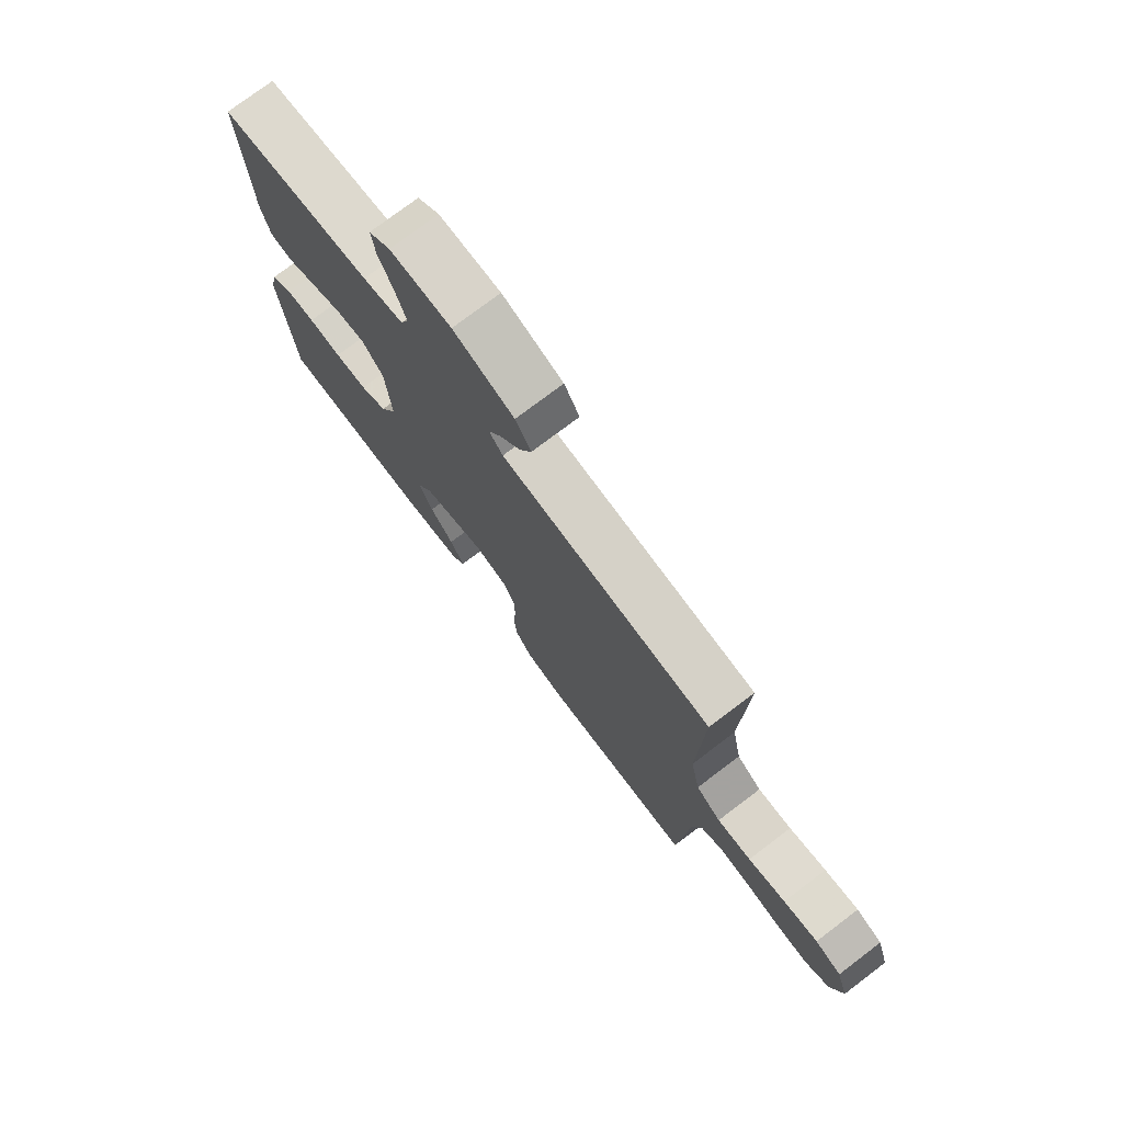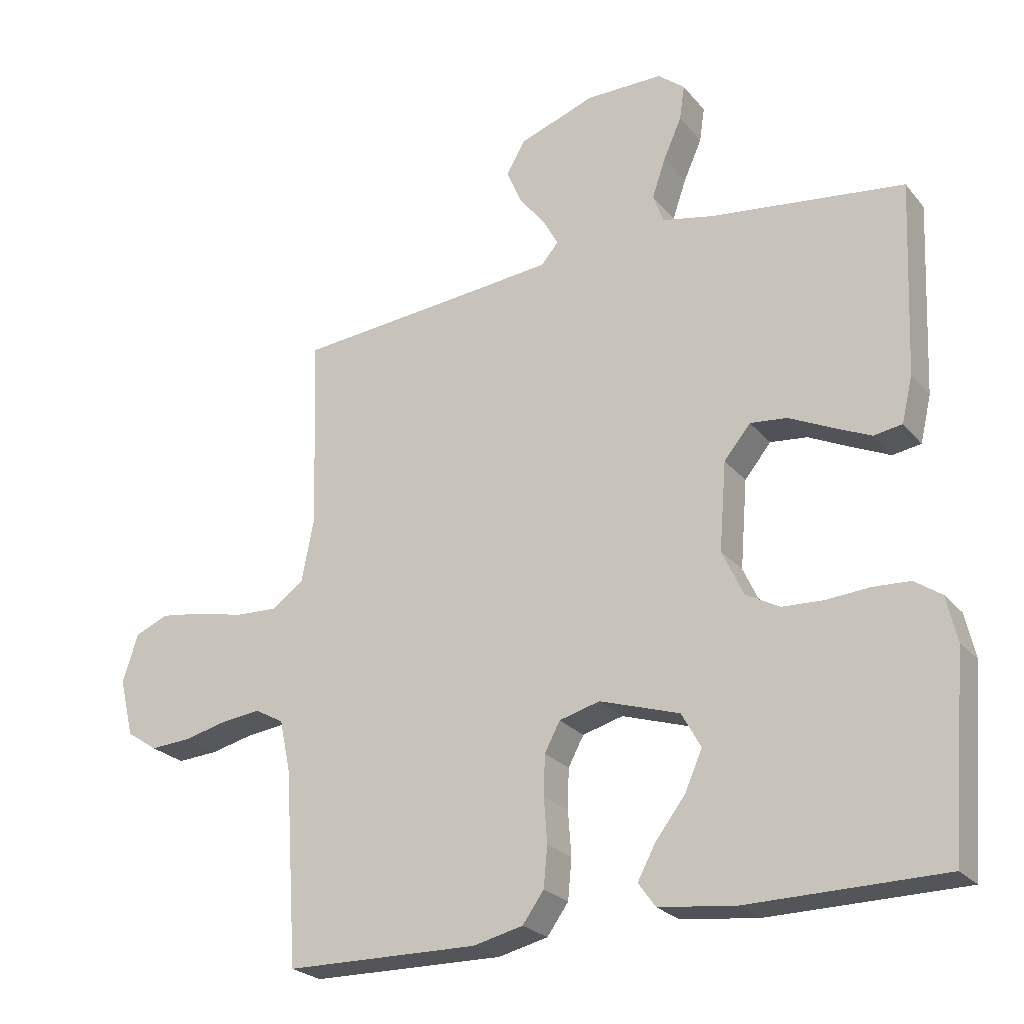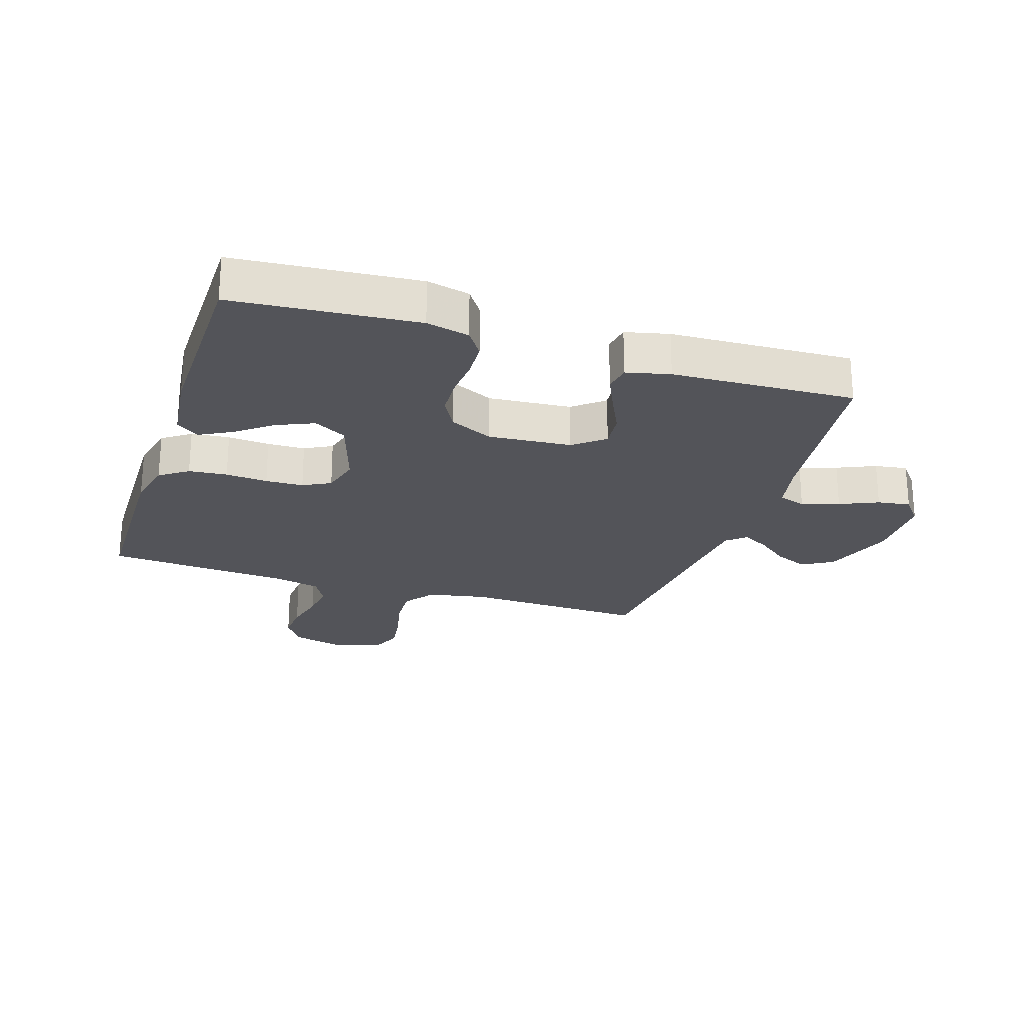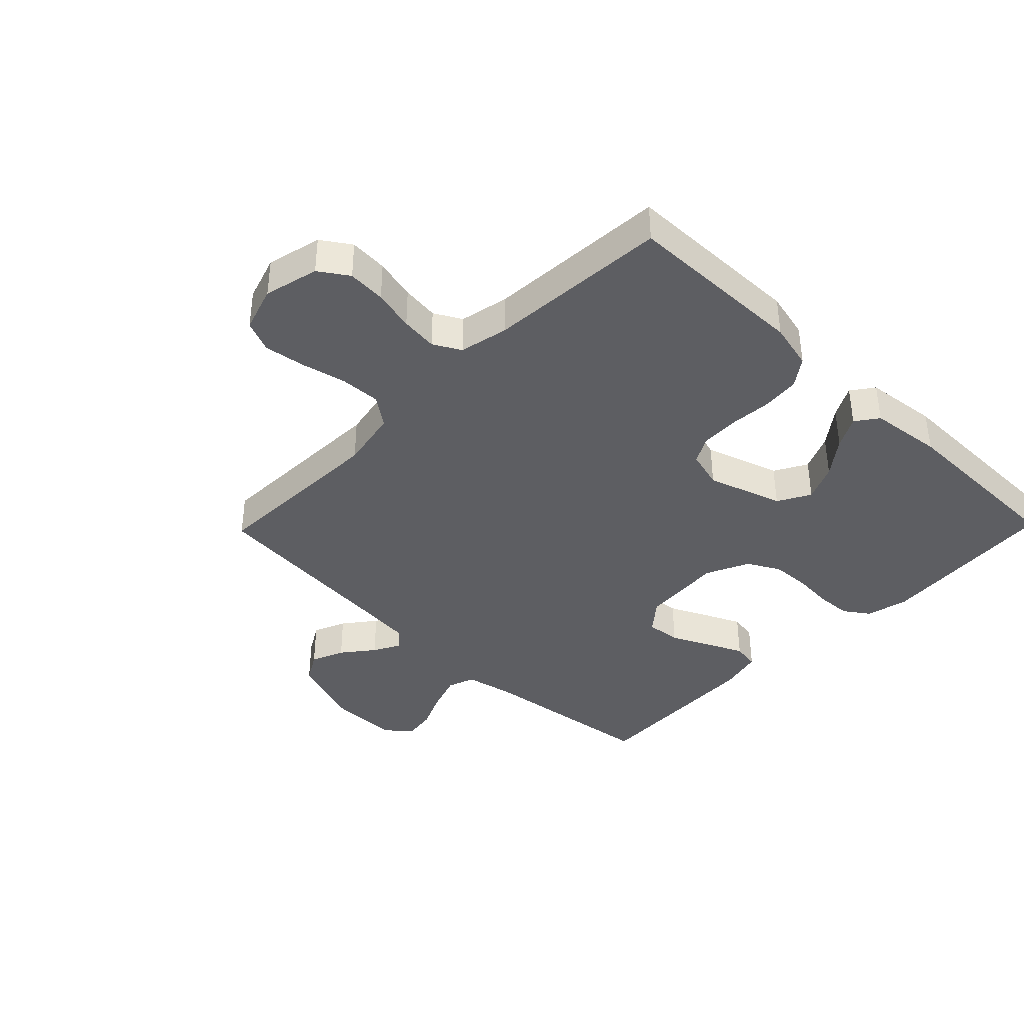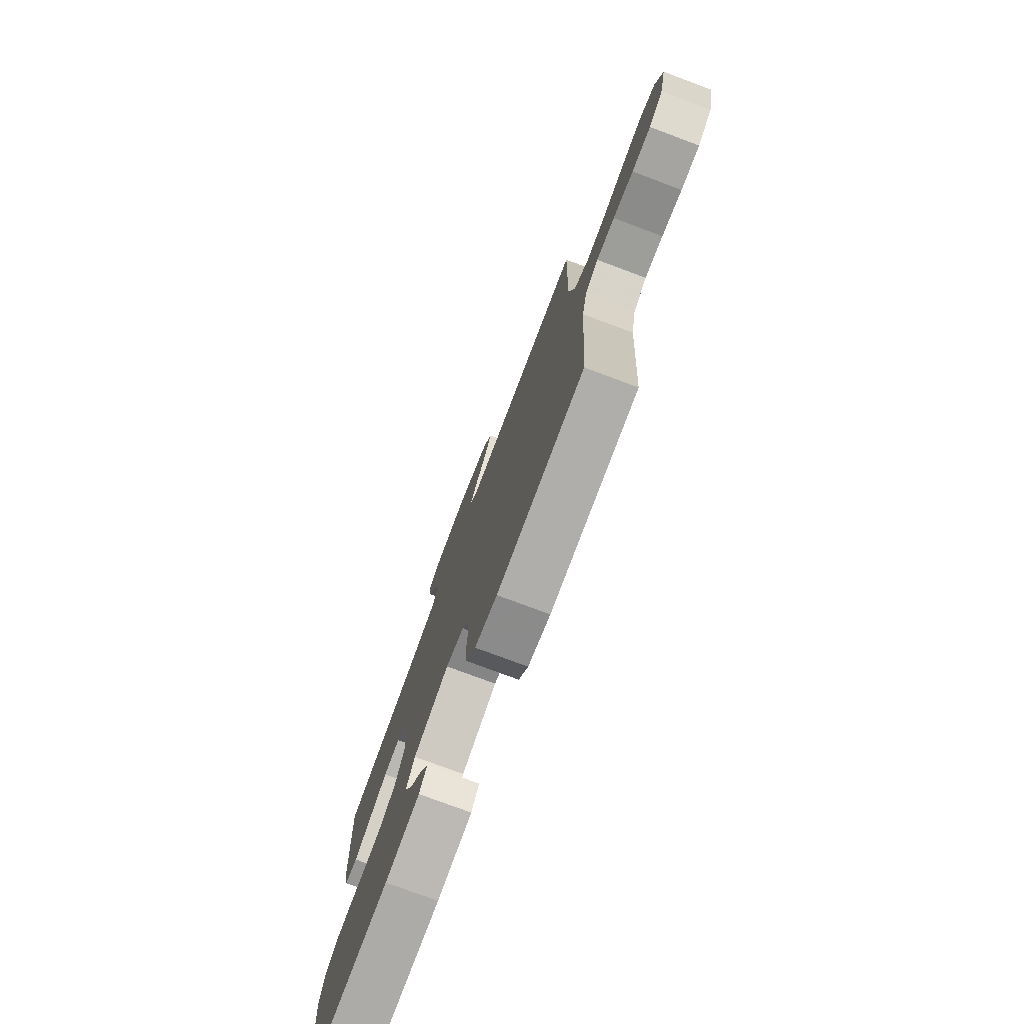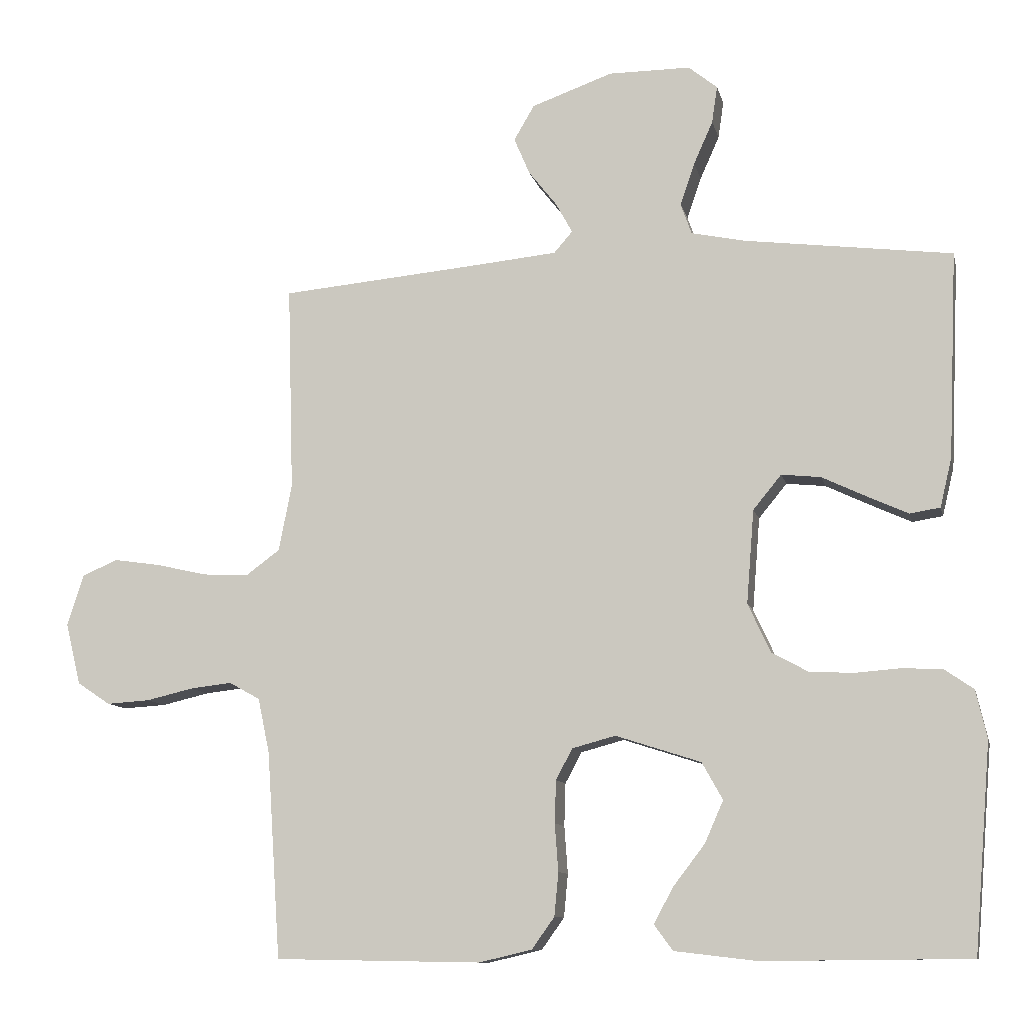
<metadata>
{"format":"obj","ext":"obj","renderer":"f3d","projection":"perspective","resolution":1024,"background":"white","views":[{"elev":75.9,"azim":52.9,"up":"+Z"},{"elev":-24.5,"azim":-150.4,"up":"+Z"},{"elev":-23.8,"azim":-108.0,"up":"+Y"},{"elev":-39.0,"azim":135.8,"up":"+Y"},{"elev":-76.8,"azim":69.5,"up":"+Z"},{"elev":-10.3,"azim":-167.5,"up":"+Z"}]}
</metadata>
<code>
v -0.5 0.07 -0.5
v -0.525 0.07 -0.2
v -0.509 0.07 -0.13
v -0.467 0.07 -0.101
v -0.409 0.07 -0.098
v -0.343 0.07 -0.103
v -0.279 0.07 -0.1
v -0.226 0.07 -0.071
v -0.193 0.07 0
v -0.204 0.07 0.136
v -0.245 0.07 0.186
v -0.302 0.07 0.18
v -0.367 0.07 0.149
v -0.426 0.07 0.122
v -0.47 0.07 0.129
v -0.487 0.07 0.2
v -0.5 0.07 0.5
v -0.2 0.07 0.538
v -0.12 0.07 0.555
v -0.104 0.07 0.6
v -0.125 0.07 0.661
v -0.153 0.07 0.724
v -0.161 0.07 0.778
v -0.119 0.07 0.812
v 0 0.07 0.812
v 0.118 0.07 0.77
v 0.148 0.07 0.719
v 0.125 0.07 0.665
v 0.084 0.07 0.613
v 0.06 0.07 0.569
v 0.087 0.07 0.538
v 0.2 0.07 0.527
v 0.5 0.07 0.5
v 0.491 0.07 0.2
v 0.51 0.07 0.103
v 0.559 0.07 0.067
v 0.626 0.07 0.07
v 0.7 0.07 0.087
v 0.768 0.07 0.097
v 0.82 0.07 0.075
v 0.844 0.07 0
v 0.822 0.07 -0.09
v 0.774 0.07 -0.122
v 0.711 0.07 -0.118
v 0.643 0.07 -0.102
v 0.582 0.07 -0.095
v 0.537 0.07 -0.12
v 0.52 0.07 -0.2
v 0.5 0.07 -0.5
v 0.2 0.07 -0.505
v 0.123 0.07 -0.487
v 0.09 0.07 -0.441
v 0.084 0.07 -0.378
v 0.089 0.07 -0.309
v 0.087 0.07 -0.247
v 0.063 0.07 -0.202
v 0 0.07 -0.185
v -0.124 0.07 -0.225
v -0.154 0.07 -0.279
v -0.127 0.07 -0.34
v -0.081 0.07 -0.4
v -0.053 0.07 -0.452
v -0.08 0.07 -0.489
v -0.2 0.07 -0.503
v -0.5 0 -0.5
v -0.525 0 -0.2
v -0.509 0 -0.13
v -0.467 0 -0.101
v -0.409 0 -0.098
v -0.343 0 -0.103
v -0.279 0 -0.1
v -0.226 0 -0.071
v -0.193 0 0
v -0.204 0 0.136
v -0.245 0 0.186
v -0.302 0 0.18
v -0.367 0 0.149
v -0.426 0 0.122
v -0.47 0 0.129
v -0.487 0 0.2
v -0.5 0 0.5
v -0.2 0 0.538
v -0.12 0 0.555
v -0.104 0 0.6
v -0.125 0 0.661
v -0.153 0 0.724
v -0.161 0 0.778
v -0.119 0 0.812
v 0 0 0.812
v 0.118 0 0.77
v 0.148 0 0.719
v 0.125 0 0.665
v 0.084 0 0.613
v 0.06 0 0.569
v 0.087 0 0.538
v 0.2 0 0.527
v 0.5 0 0.5
v 0.491 0 0.2
v 0.51 0 0.103
v 0.559 0 0.067
v 0.626 0 0.07
v 0.7 0 0.087
v 0.768 0 0.097
v 0.82 0 0.075
v 0.844 0 0
v 0.822 0 -0.09
v 0.774 0 -0.122
v 0.711 0 -0.118
v 0.643 0 -0.102
v 0.582 0 -0.095
v 0.537 0 -0.12
v 0.52 0 -0.2
v 0.5 0 -0.5
v 0.2 0 -0.505
v 0.123 0 -0.487
v 0.09 0 -0.441
v 0.084 0 -0.378
v 0.089 0 -0.309
v 0.087 0 -0.247
v 0.063 0 -0.202
v 0 0 -0.185
v -0.124 0 -0.225
v -0.154 0 -0.279
v -0.127 0 -0.34
v -0.081 0 -0.4
v -0.053 0 -0.452
v -0.08 0 -0.489
v -0.2 0 -0.503
f 4 5 6
f 3 4 6
f 2 3 6
f 1 2 6
f 64 1 6
f 63 64 6
f 62 63 6
f 61 62 6
f 60 61 6
f 59 60 6 7
f 58 59 7 8
f 57 58 8 9
f 56 57 9 10
f 52 53 54
f 51 52 54
f 50 51 54
f 49 50 54
f 48 49 54
f 47 48 54 55
f 46 47 55 56
f 43 44 45
f 42 43 45
f 41 42 45
f 40 41 45
f 39 40 45
f 38 39 45
f 37 38 45
f 36 37 45 46
f 46 56 10
f 36 46 10
f 35 36 10
f 32 33 34
f 35 10 11
f 34 35 11
f 32 34 11
f 31 32 11
f 27 28 29
f 26 27 29
f 25 26 29
f 24 25 29
f 23 24 29
f 22 23 29
f 21 22 29
f 20 21 29 30
f 30 31 11
f 20 30 11
f 19 20 11
f 16 17 18
f 15 16 18
f 14 15 18
f 13 14 18
f 12 13 18
f 11 12 18 19
f 70 69 68
f 70 68 67
f 70 67 66
f 70 66 65
f 70 65 128
f 70 128 127
f 70 127 126
f 70 126 125
f 70 125 124
f 71 70 124 123
f 72 71 123 122
f 73 72 122 121
f 74 73 121 120
f 118 117 116
f 118 116 115
f 118 115 114
f 118 114 113
f 118 113 112
f 119 118 112 111
f 120 119 111 110
f 109 108 107
f 109 107 106
f 109 106 105
f 109 105 104
f 109 104 103
f 109 103 102
f 109 102 101
f 110 109 101 100
f 74 120 110
f 74 110 100
f 74 100 99
f 98 97 96
f 75 74 99
f 75 99 98
f 75 98 96
f 75 96 95
f 93 92 91
f 93 91 90
f 93 90 89
f 93 89 88
f 93 88 87
f 93 87 86
f 93 86 85
f 94 93 85 84
f 75 95 94
f 75 94 84
f 75 84 83
f 82 81 80
f 82 80 79
f 82 79 78
f 82 78 77
f 82 77 76
f 83 82 76 75
f 1 65 66 2
f 2 66 67 3
f 3 67 68 4
f 4 68 69 5
f 5 69 70 6
f 6 70 71 7
f 7 71 72 8
f 8 72 73 9
f 9 73 74 10
f 10 74 75 11
f 11 75 76 12
f 12 76 77 13
f 13 77 78 14
f 14 78 79 15
f 15 79 80 16
f 16 80 81 17
f 17 81 82 18
f 18 82 83 19
f 19 83 84 20
f 20 84 85 21
f 21 85 86 22
f 22 86 87 23
f 23 87 88 24
f 24 88 89 25
f 25 89 90 26
f 26 90 91 27
f 27 91 92 28
f 28 92 93 29
f 29 93 94 30
f 30 94 95 31
f 31 95 96 32
f 32 96 97 33
f 33 97 98 34
f 34 98 99 35
f 35 99 100 36
f 36 100 101 37
f 37 101 102 38
f 38 102 103 39
f 39 103 104 40
f 40 104 105 41
f 41 105 106 42
f 42 106 107 43
f 43 107 108 44
f 44 108 109 45
f 45 109 110 46
f 46 110 111 47
f 47 111 112 48
f 48 112 113 49
f 49 113 114 50
f 50 114 115 51
f 51 115 116 52
f 52 116 117 53
f 53 117 118 54
f 54 118 119 55
f 55 119 120 56
f 56 120 121 57
f 57 121 122 58
f 58 122 123 59
f 59 123 124 60
f 60 124 125 61
f 61 125 126 62
f 62 126 127 63
f 63 127 128 64
f 64 128 65 1

</code>
